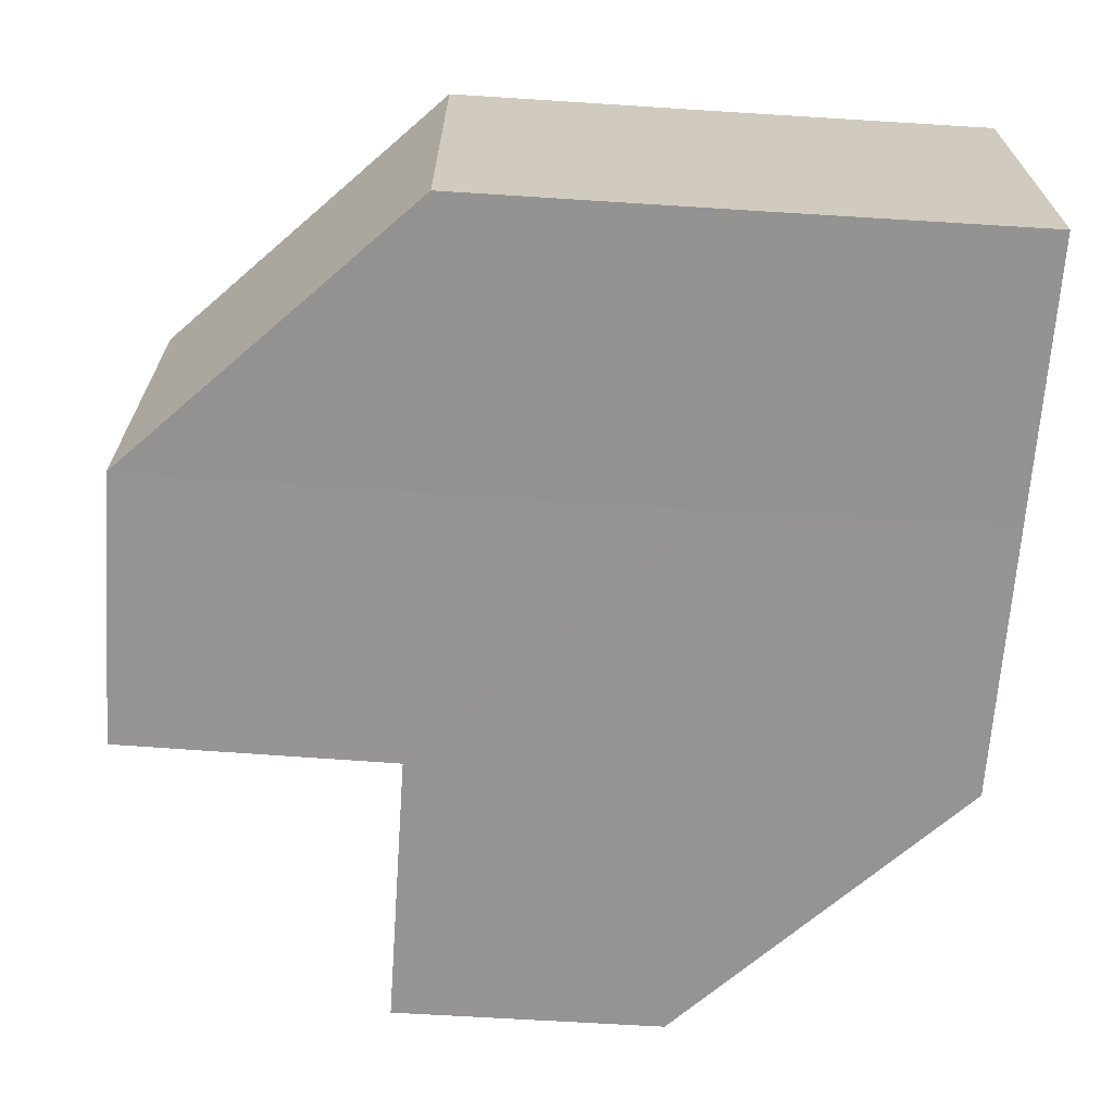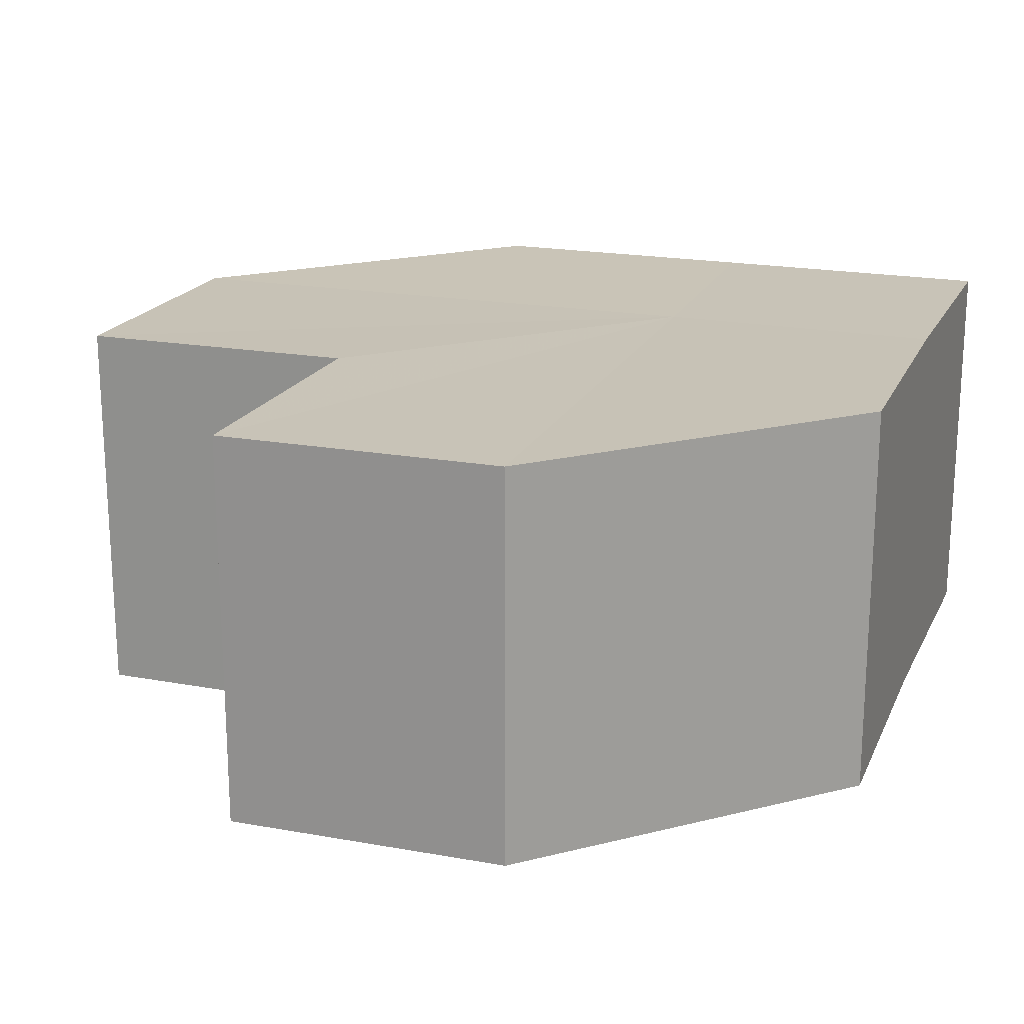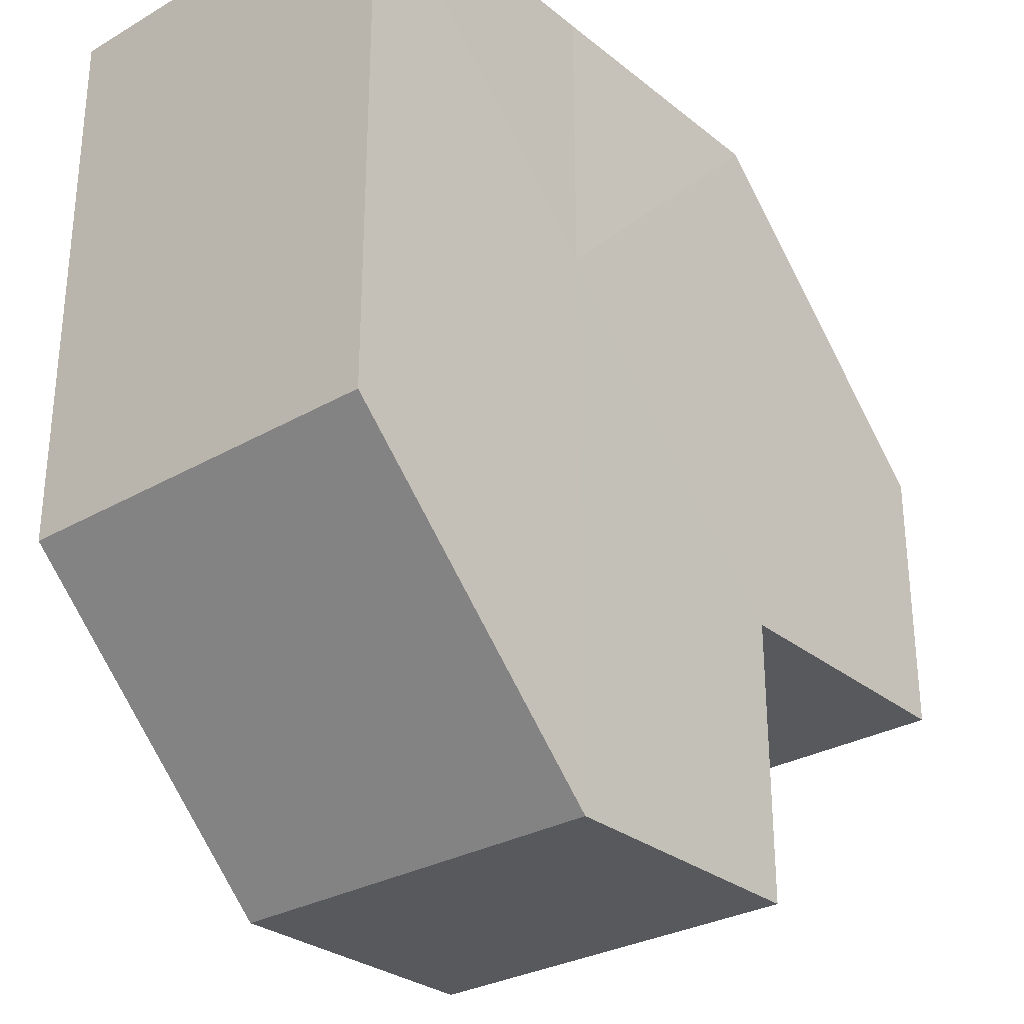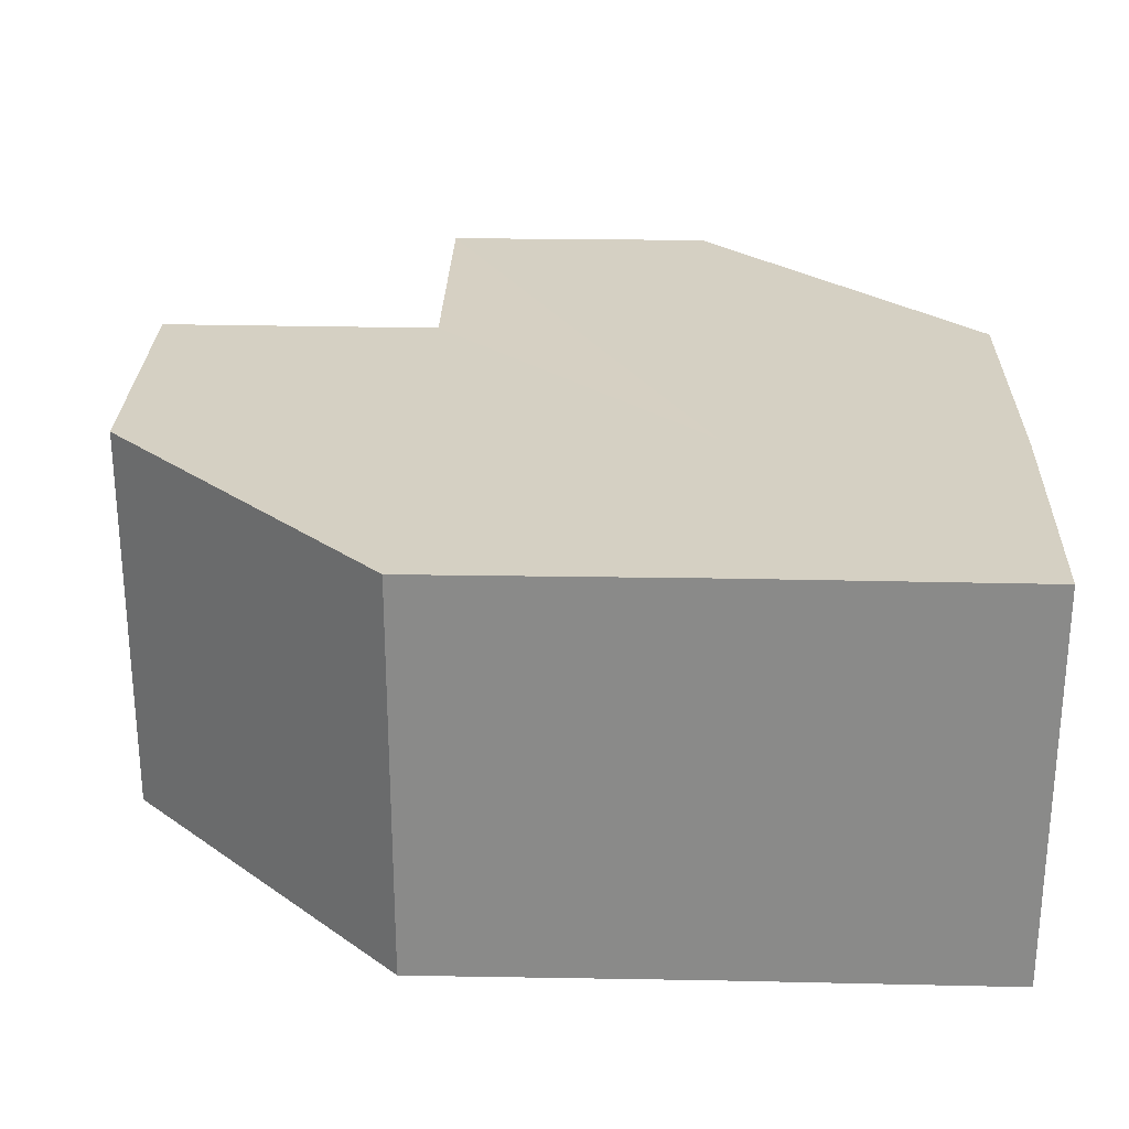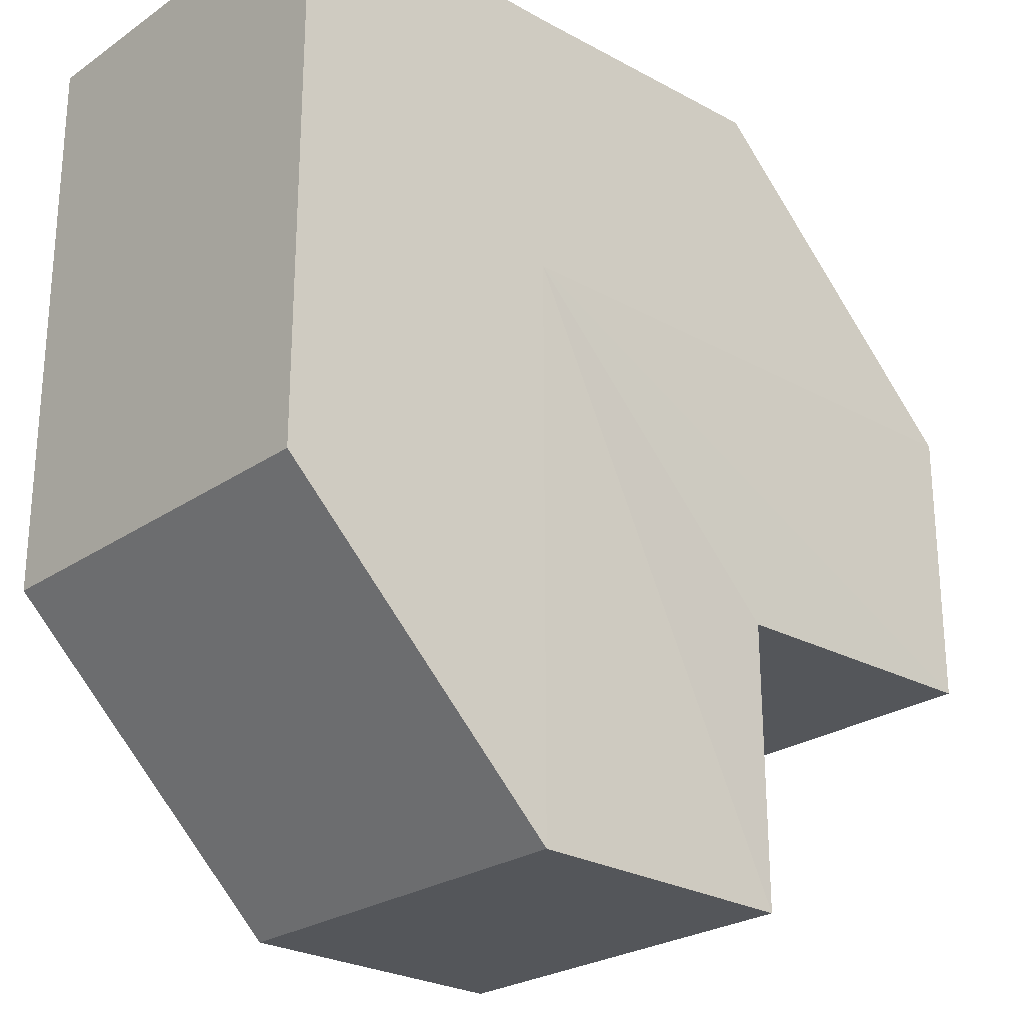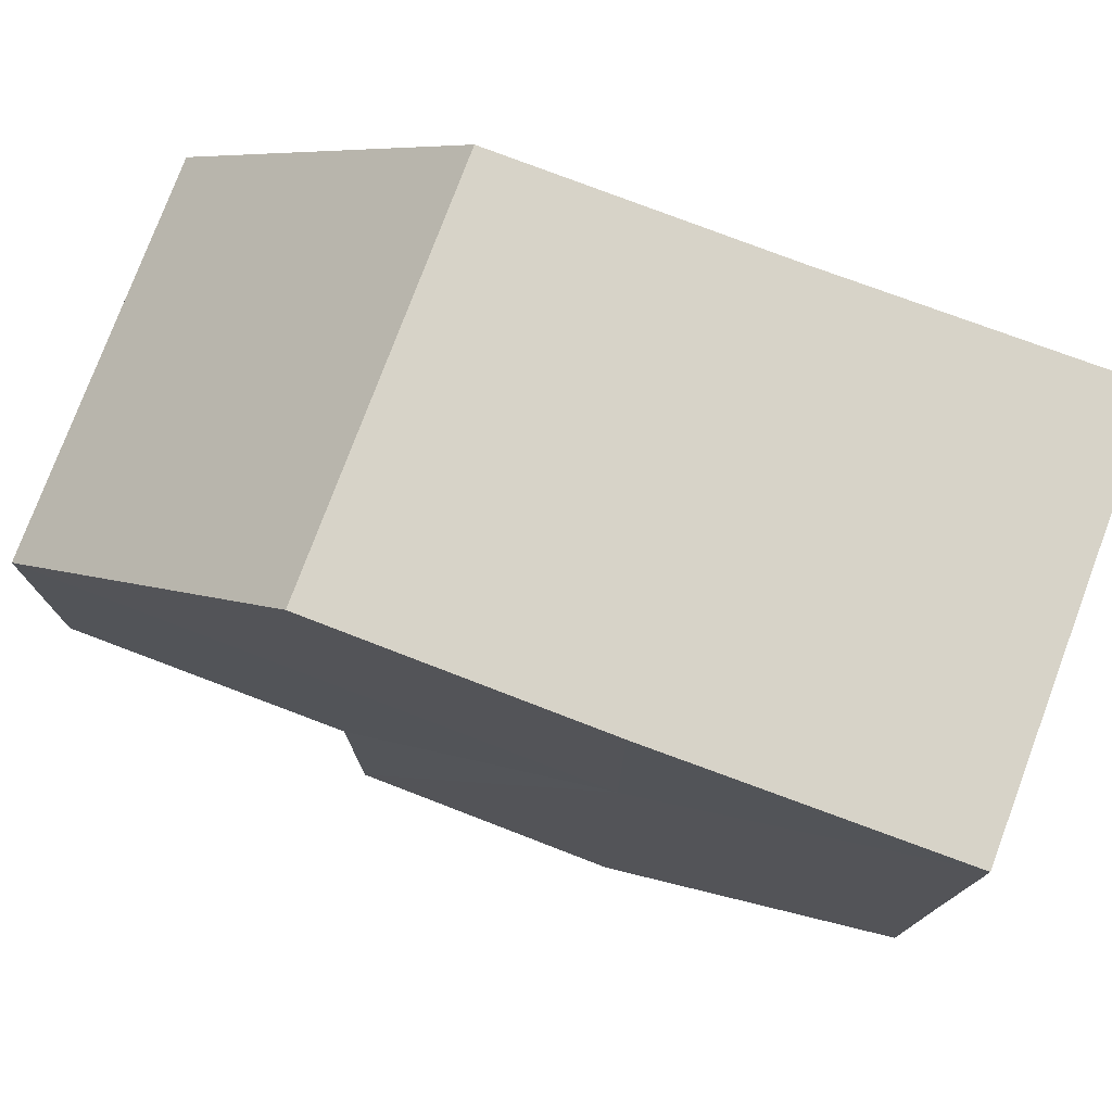
<metadata>
{"format":"obj","ext":"obj","renderer":"f3d","projection":"perspective","resolution":1024,"background":"white","views":[{"elev":-66.9,"azim":176.2,"up":"+Z"},{"elev":19.5,"azim":109.3,"up":"+Z"},{"elev":-29.4,"azim":-49.5,"up":"+Y"},{"elev":26.3,"azim":-178.1,"up":"+Z"},{"elev":-24.9,"azim":-41.9,"up":"+Y"},{"elev":77.0,"azim":-159.3,"up":"+Y"}]}
</metadata>
<code>
o 29561
v 2224 1885 22.34
v 2224 1885 22.34
v 2224 1885 22.32
v 2224 1885 22.34
v 2224 1885 22.32
v 2224 1885 22.34
v 2224 1885 22.32
v 2224 1885 22.34
v 2224 1885 22.32
v 2224 1885 22.34
v 2224 1885 22.32
v 2224 1885 22.34
v 2224 1885 22.32
v 2224 1885 22.34
v 2224 1885 22.32
v 2224 1885 22.34
v 2224 1885 22.32
v 2224 1885 22.34
v 2224 1885 22.34
v 2224 1885 22.34
v 2224 1885 22.34
v 2224 1885 22.34
v 2224 1885 22.34
v 2224 1885 22.34
v 2224 1885 22.34
v 2224 1885 22.34
v 2224 1885 22.34
v 2224 1885 22.32
v 2224 1885 22.32
v 2224 1885 22.34
v 2224 1885 22.34
v 2224 1885 22.32
v 2224 1885 22.32
v 2224 1885 22.32
v 2224 1885 22.32
v 2224 1885 22.34
v 2224 1885 22.34
v 2224 1885 22.32
v 2224 1885 22.34
v 2224 1885 22.32
v 2224 1885 22.34
v 2224 1885 22.32
v 2224 1885 22.34
v 2224 1885 22.34
v 2224 1885 22.34
v 2224 1885 22.34
v 2224 1885 22.32
v 2224 1885 22.34
v 2224 1885 22.32
v 2224 1885 22.34
v 2224 1885 22.32
v 2224 1885 22.32
v 2224 1885 22.32
v 2224 1885 22.32
v 2224 1885 22.32
v 2224 1885 22.32
v 2224 1885 22.32
v 2224 1885 22.32
v 2224 1885 22.32
v 2224 1885 22.32
v 2224 1885 22.32
v 2224 1885 22.32
f 1 2 3
f 2 4 5
f 4 6 7
f 8 1 9
f 9 10 11
f 11 12 13
f 13 14 15
f 15 16 17
f 18 16 19
f 18 20 16
f 18 19 21
f 18 22 20
f 18 21 23
f 18 24 22
f 18 23 25
f 18 26 24
f 18 25 27
f 18 27 26
f 28 25 29
f 30 31 28
f 32 26 33
f 34 27 35
f 36 37 34
f 38 39 32
f 40 41 38
f 42 43 40
f 44 45 42
f 45 46 47
f 46 48 49
f 48 50 51
f 52 53 54
f 52 55 53
f 52 54 56
f 52 57 55
f 52 56 58
f 52 59 57
f 52 58 60
f 52 61 59
f 52 60 62
f 52 62 61

</code>
